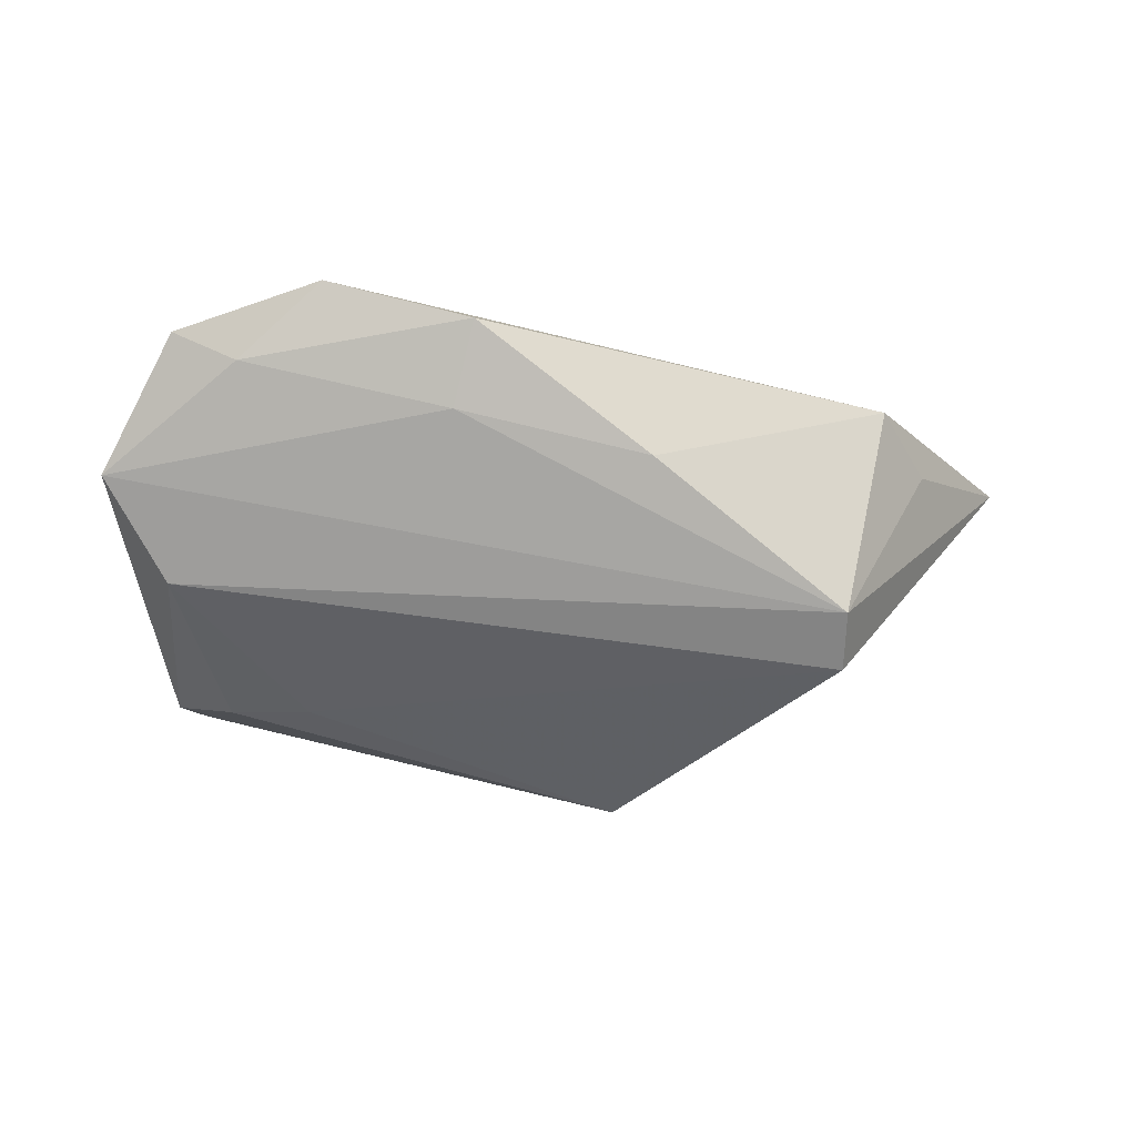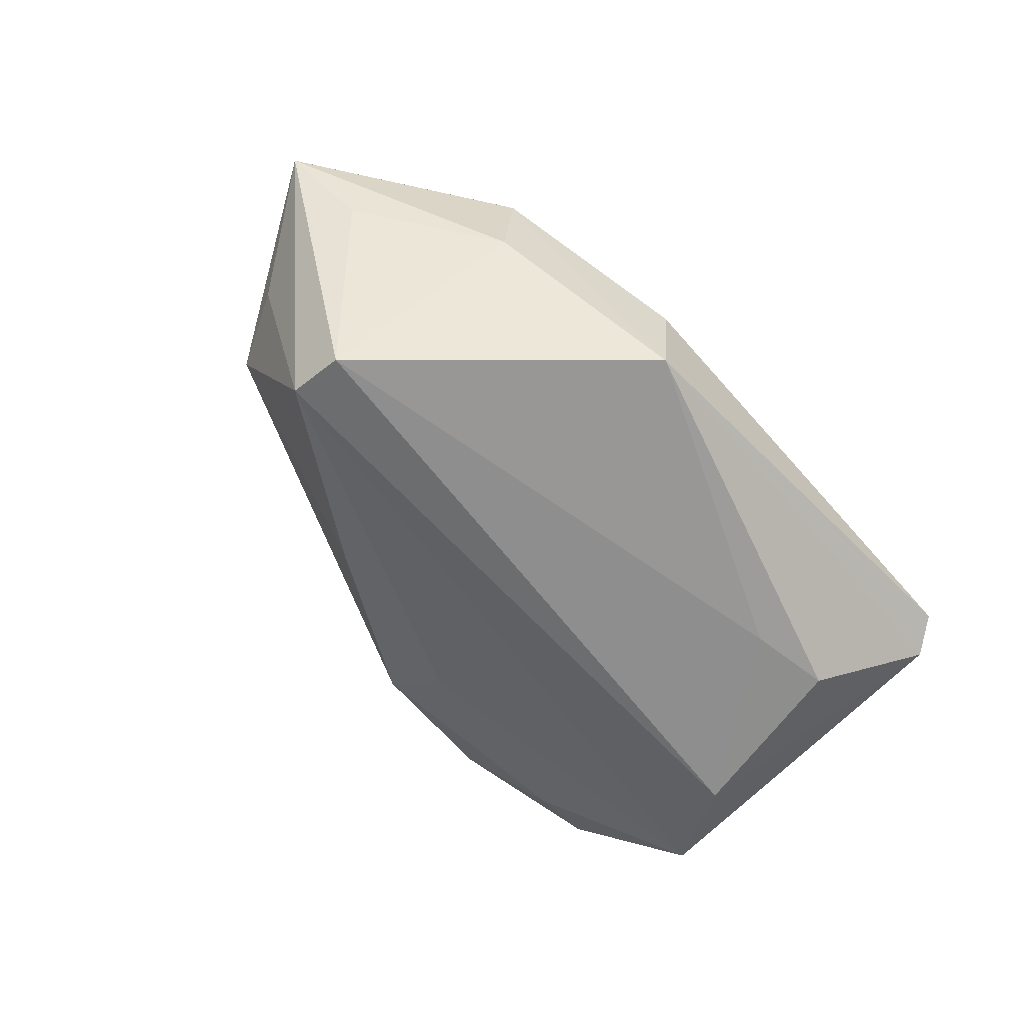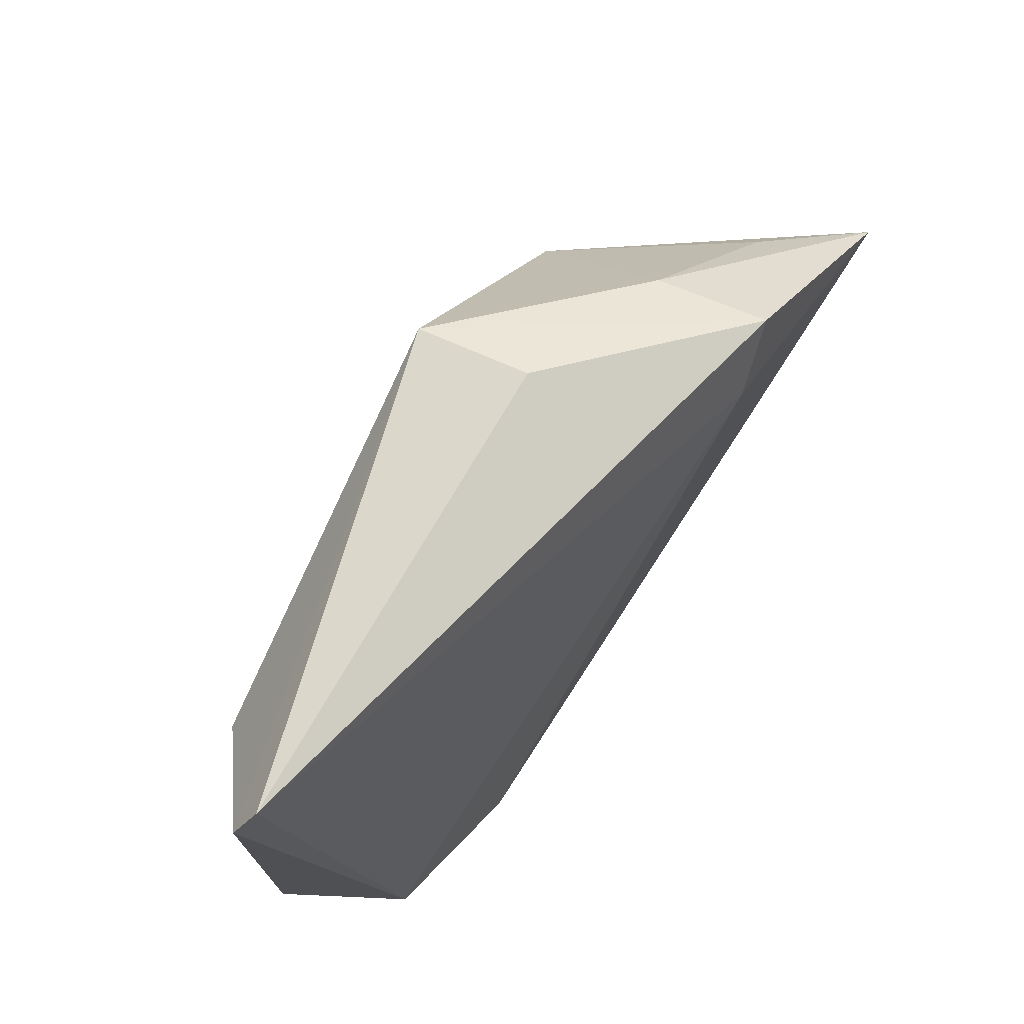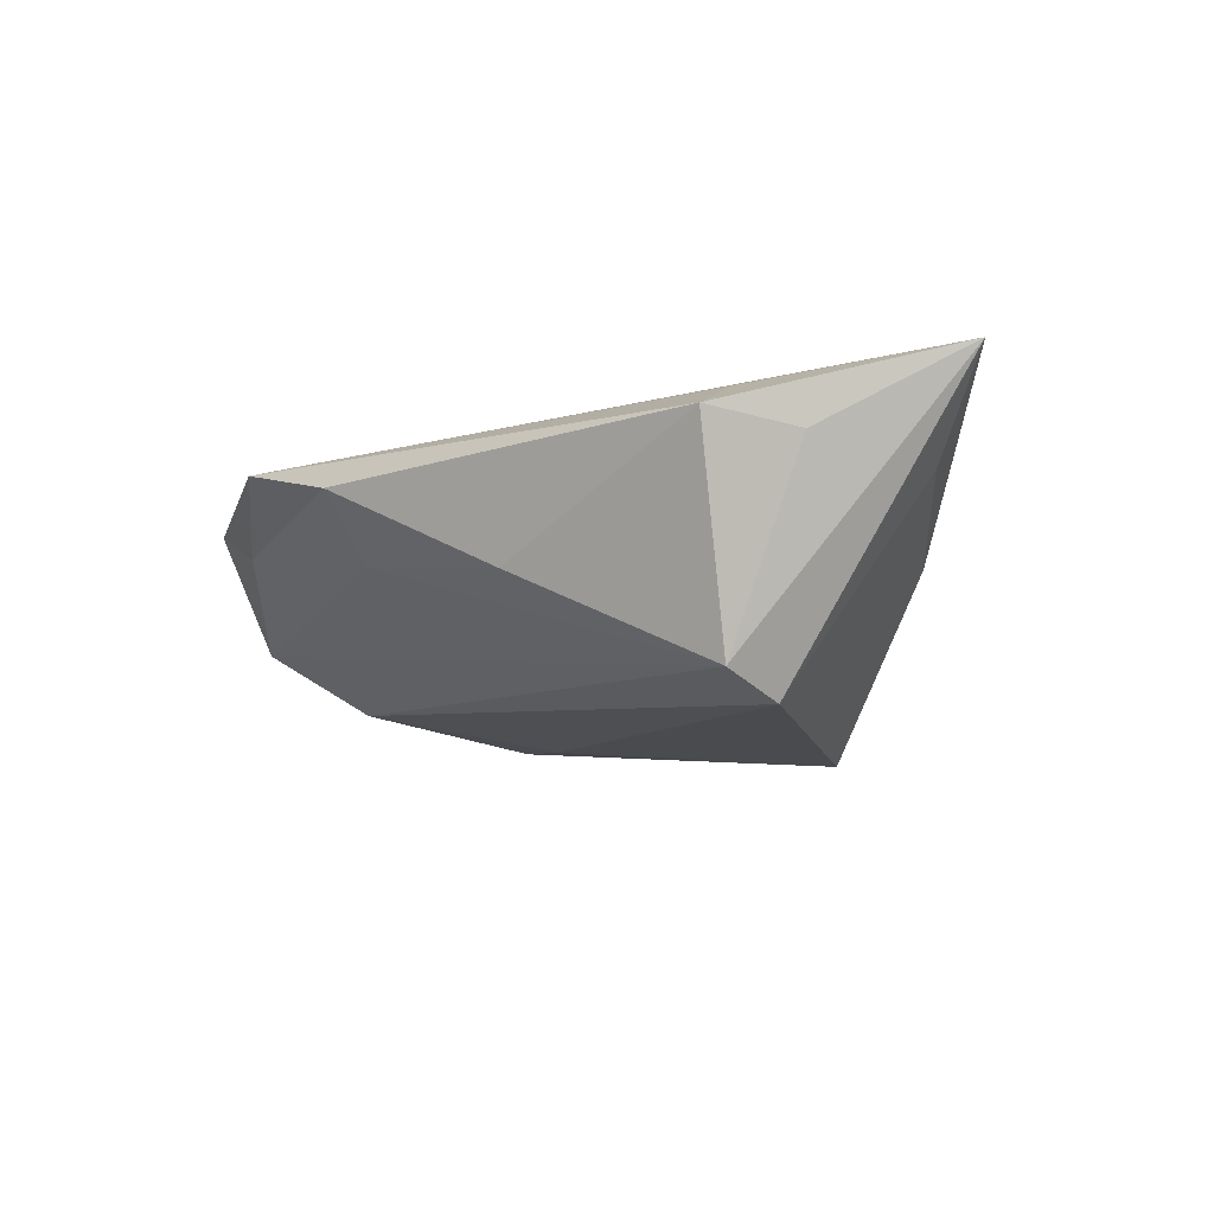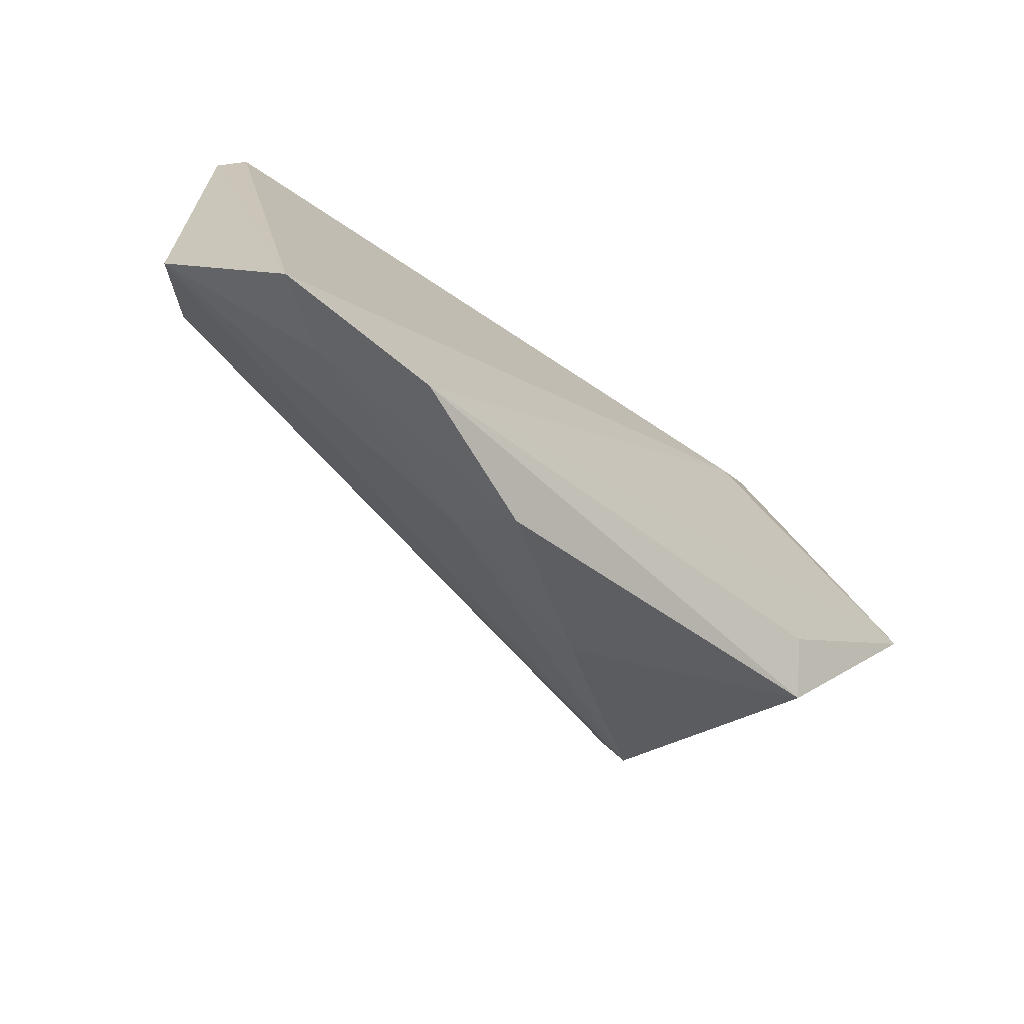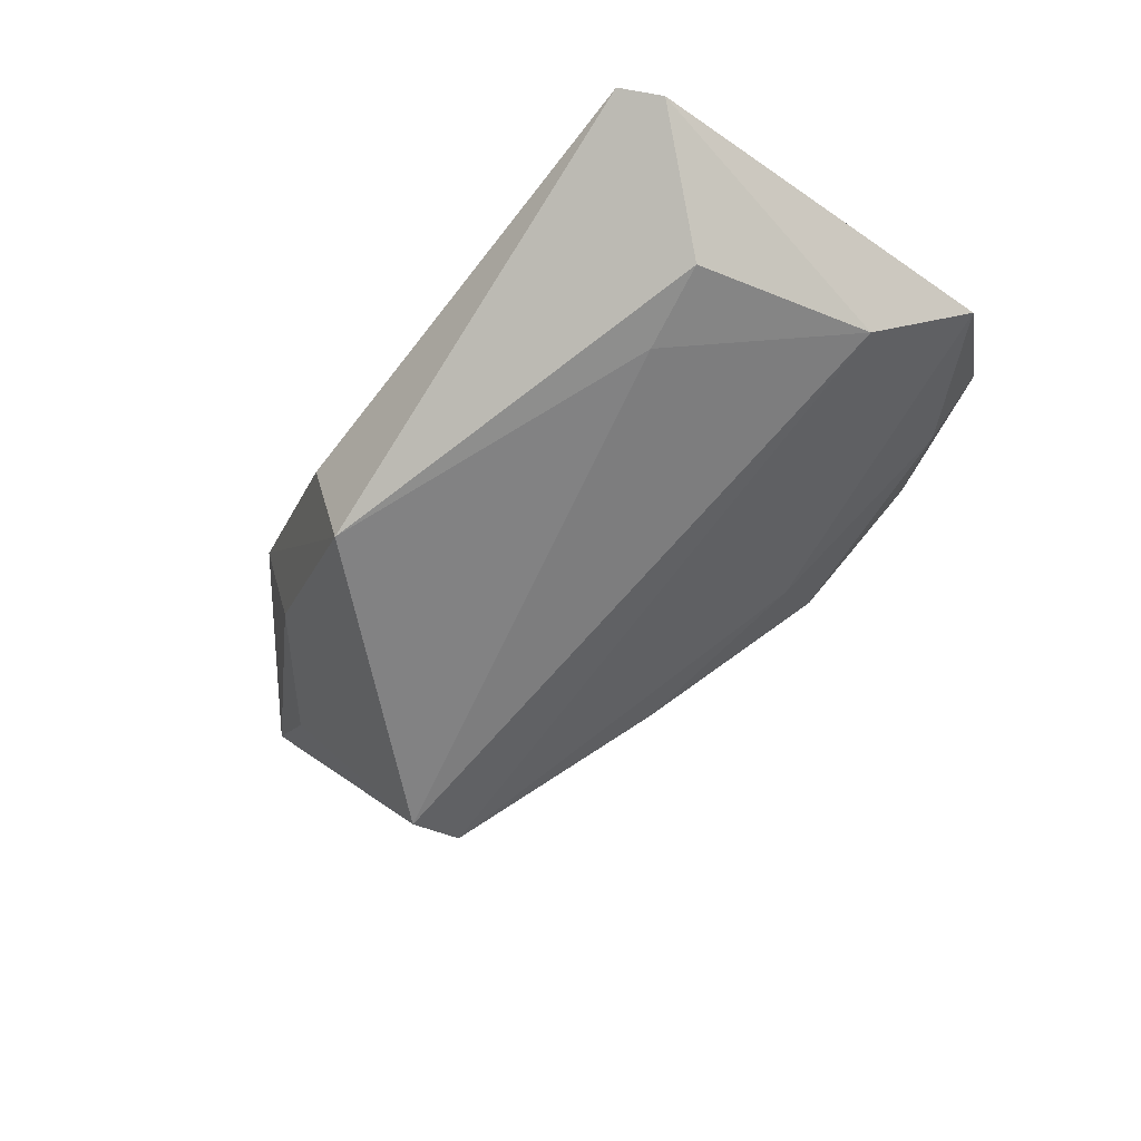
<metadata>
{"format":"obj","ext":"obj","renderer":"f3d","projection":"perspective","resolution":1024,"background":"white","views":[{"elev":-39.8,"azim":2.3,"up":"+Z"},{"elev":-76.7,"azim":131.9,"up":"+Z"},{"elev":73.6,"azim":-54.8,"up":"+Y"},{"elev":-14.5,"azim":56.0,"up":"+Z"},{"elev":-63.7,"azim":-42.3,"up":"+Y"},{"elev":-57.7,"azim":-127.8,"up":"+Z"}]}
</metadata>
<code>
v 0.06108 0.004984 0.01548
v 0.03709 -0.004607 -0.02102
v -0.05084 0.03108 8.154e-05
v 0.03755 -0.0121 -0.01788
v 0.01421 -0.02629 -0.003896
v 0.007686 0.02785 -0.02009
v -0.04329 0.01362 -0.01199
v 0.04397 -0.01998 0.008262
v -0.03873 0.01727 0.004627
v -0.04575 -0.03335 0.01293
v -0.05534 -0.02112 8.978e-05
v 0.009632 0.03108 -0.005234
v -0.03712 -0.03297 0.007965
v 0.05001 0.007564 0.004291
v -0.05393 0.0264 -0.001603
v -0.01013 -0.03025 0.001189
v -0.007227 -0.03785 0.009108
v 0.04935 -0.009997 0.005789
v -0.0262 -0.03896 0.01548
v -0.04807 -0.009477 -0.008289
v -0.03238 0.01159 -0.01367
v 0.02775 0.01614 0.01548
v 0.03439 0.02452 0.01353
v 0.04103 -0.01324 0.01244
v 0.03249 0.02112 -0.0009896
f 12 6 3
f 1 4 2
f 3 6 15
f 6 7 15
f 11 10 15
f 15 10 3
f 25 2 6
f 11 15 20
f 20 15 7
f 20 4 11
f 20 2 4
f 3 10 9
f 9 22 3
f 10 22 9
f 23 22 1
f 1 25 23
f 23 12 3
f 3 22 23
f 6 12 23
f 23 25 6
f 11 4 16
f 13 10 11
f 11 16 13
f 13 16 17
f 1 22 19
f 19 22 10
f 17 8 19
f 10 13 19
f 19 13 17
f 1 2 14
f 14 25 1
f 2 25 14
f 21 20 7
f 2 20 21
f 21 7 6
f 6 2 21
f 5 16 4
f 17 16 5
f 4 8 5
f 5 8 17
f 18 4 1
f 1 8 18
f 18 8 4
f 24 8 1
f 1 19 24
f 24 19 8

</code>
